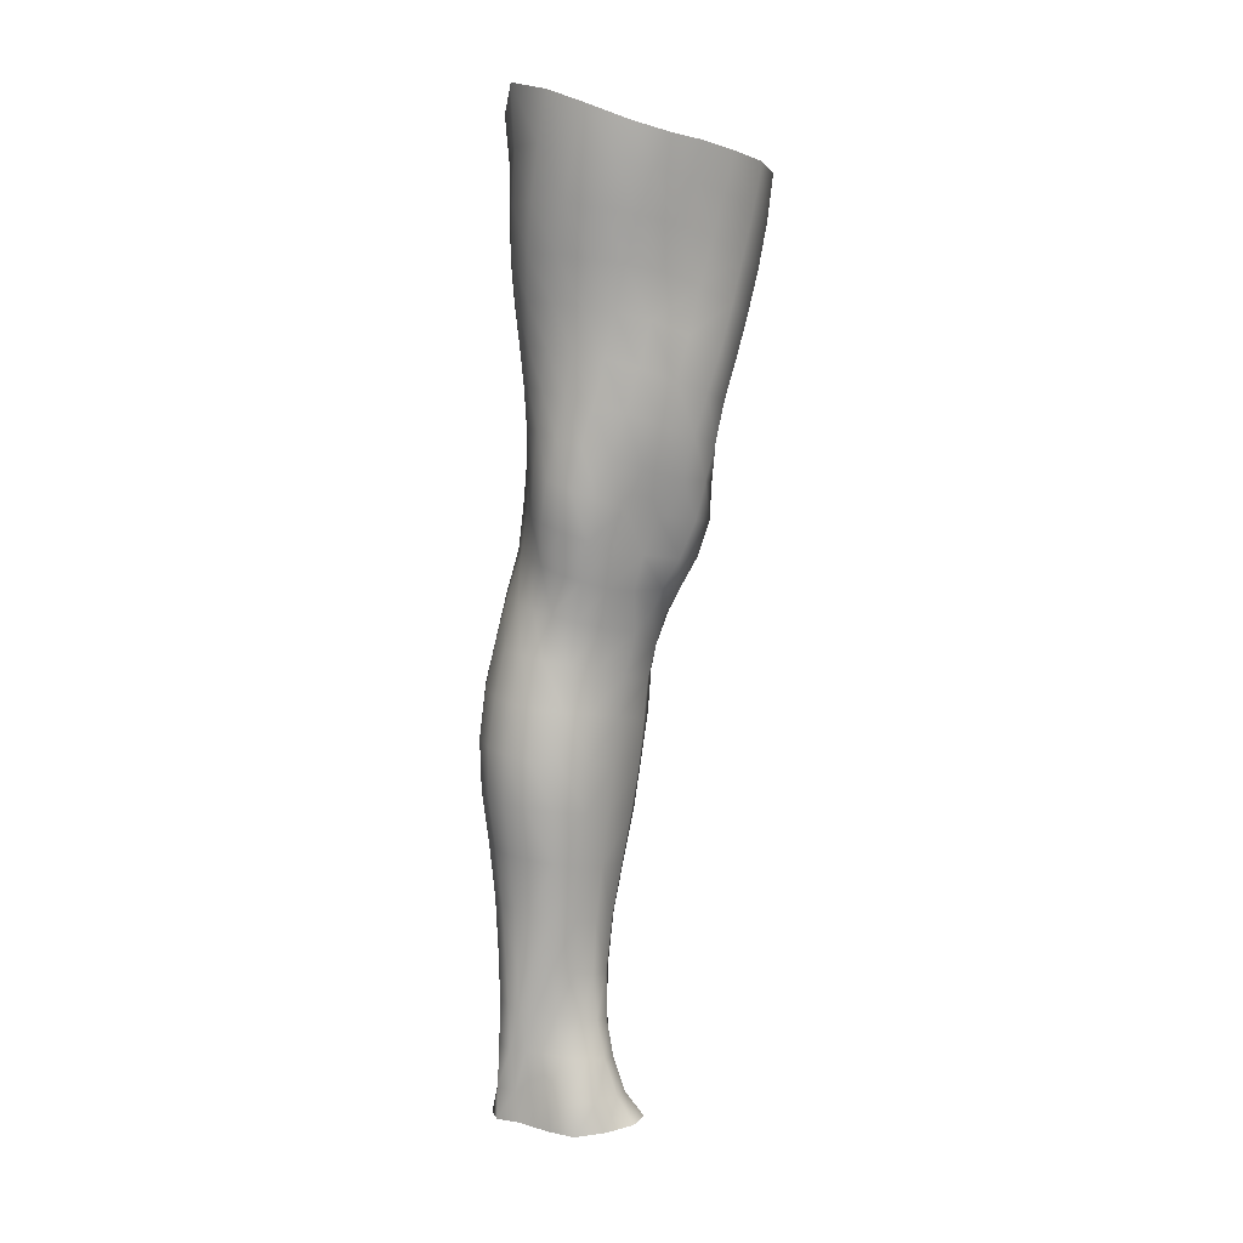
<metadata>
{"format":"obj","ext":"obj","renderer":"f3d","projection":"perspective","resolution":1024,"background":"white","views":[{"elev":5.9,"azim":-84.6,"up":"+Y"}]}
</metadata>
<code>
o SMPLX-mesh-male.001
v 0.1781 -0.6038 -0.01934
v 0.1767 -0.6127 0.01769
v 0.1441 -0.5953 -0.07667
v 0.1134 -0.5928 -0.09074
v 0.163 -0.62 0.05134
v 0.1375 -0.6247 0.07507
v 0.1056 -0.6228 0.08404
v 0.07858 -0.5852 -0.095
v 0.04061 -0.5695 -0.0853
v 0.04877 -0.6102 -0.08468
v 0.08163 -0.6174 -0.09245
v 0.1619 -0.632 -0.05305
v 0.167 -0.5974 -0.0526
v 0.1409 -0.6276 -0.07559
v 0.1735 -0.6396 -0.02086
v 0.174 -0.6486 0.01507
v 0.1349 -0.659 0.07216
v 0.1027 -0.6557 0.08021
v 0.02611 -0.6095 0.04133
v 0.04724 -0.6138 0.06023
v 0.04513 -0.641 0.05389
v 0.02513 -0.6342 0.03254
v 0.01443 -0.5777 -0.05841
v 0.003675 -0.5886 -0.03097
v 0.008327 -0.6158 -0.03987
v 0.02234 -0.6105 -0.06512
v 0.124 -0.7204 0.06202
v 0.09198 -0.7178 0.0679
v 0.09785 -0.6875 0.07462
v 0.1301 -0.6909 0.06764
v 0.01505 -0.6574 0.000689
v 0.02596 -0.6623 0.02288
v 0.02904 -0.6921 0.01388
v 0.02067 -0.6878 -0.00894
v 0.0258 -0.7184 -0.01576
v 0.03086 -0.724 0.007443
v 0.03127 -0.7547 -0.000332
v 0.02877 -0.7486 -0.02269
v 0.1601 -0.6568 0.04805
v 0.1633 -0.7133 0.01261
v 0.1501 -0.7194 0.04165
v 0.1558 -0.6893 0.04524
v 0.1692 -0.6827 0.0138
v 0.1135 -0.6238 -0.08882
v 0.01179 -0.6293 0.0105
v 0.01122 -0.6057 0.02024
v 0.02505 -0.6817 -0.05369
v 0.03957 -0.6801 -0.07433
v 0.03043 -0.6466 -0.07083
v 0.01564 -0.6488 -0.04742
v 0.1379 -0.6889 -0.0726
v 0.1537 -0.6947 -0.04967
v 0.158 -0.6645 -0.05101
v 0.1393 -0.659 -0.07414
v 0.1624 -0.7037 -0.01907
v 0.1687 -0.673 -0.01973
v 0.1513 -0.7728 0.009669
v 0.1355 -0.7779 0.03471
v 0.1434 -0.7492 0.03842
v 0.1576 -0.7433 0.0112
v 0.1517 -0.763 -0.02027
v 0.1569 -0.7334 -0.01945
v 0.1506 -0.7238 -0.04893
v 0.1476 -0.7534 -0.04784
v 0.134 -0.7462 -0.06766
v 0.1362 -0.7173 -0.07034
v 0.1154 -0.7134 -0.08508
v 0.1155 -0.7415 -0.08203
v 0.09209 -0.7109 -0.09088
v 0.06838 -0.7096 -0.08685
v 0.07375 -0.738 -0.08511
v 0.09487 -0.7391 -0.08795
v 0.03925 -0.7411 -0.06182
v 0.05393 -0.7389 -0.07658
v 0.04744 -0.7104 -0.07569
v 0.03316 -0.7123 -0.05777
v 0.0607 -0.8535 -0.07616
v 0.07608 -0.8506 -0.0811
v 0.07056 -0.822 -0.07873
v 0.05379 -0.8245 -0.07333
v 0.09175 -0.849 -0.08556
v 0.1082 -0.8495 -0.08431
v 0.1031 -0.8216 -0.08229
v 0.08682 -0.821 -0.0826
v 0.1324 -0.8295 -0.06133
v 0.1183 -0.8241 -0.07543
v 0.1236 -0.8519 -0.07737
v 0.1368 -0.857 -0.06331
v 0.1491 -0.8639 -0.04537
v 0.1472 -0.8365 -0.0453
v 0.1457 -0.8715 -0.02337
v 0.1477 -0.8444 -0.02391
v 0.1343 -0.8525 0.002797
v 0.135 -0.8785 0.00279
v 0.03918 -0.8692 -0.0349
v 0.03909 -0.8626 -0.05325
v 0.0331 -0.8341 -0.04665
v 0.03575 -0.8408 -0.02867
v 0.05921 -0.8519 0.00976
v 0.07322 -0.8555 0.03466
v 0.07379 -0.882 0.0238
v 0.06152 -0.879 -0.000113
v 0.1481 -0.7907 -0.02146
v 0.1442 -0.8002 0.006805
v 0.1316 -0.7743 -0.0646
v 0.1453 -0.7818 -0.04645
v 0.04427 -0.7688 -0.06583
v 0.0598 -0.7664 -0.07742
v 0.03147 -0.7842 -0.009386
v 0.02977 -0.7776 -0.03024
v 0.1034 -0.8052 0.04569
v 0.127 -0.8045 0.03099
v 0.1238 -0.8312 0.02969
v 0.1011 -0.8319 0.04355
v 0.1469 -0.8182 -0.02301
v 0.1451 -0.8092 -0.04583
v 0.1307 -0.802 -0.06215
v 0.1162 -0.7966 -0.07622
v 0.09965 -0.7942 -0.0823
v 0.08292 -0.7934 -0.08175
v 0.06546 -0.794 -0.07794
v 0.04889 -0.7963 -0.06947
v 0.03136 -0.8059 -0.03867
v 0.03389 -0.8127 -0.01984
v 0.09842 -0.8581 0.04228
v 0.1236 -0.8576 0.02989
v 0.1231 -0.8823 0.02483
v 0.09739 -0.8828 0.03397
v 0.09793 -0.9045 0.022
v 0.07811 -0.9028 0.01116
v 0.09722 -0.8777 -0.08963
v 0.1139 -0.8781 -0.0877
v 0.1291 -0.8806 -0.08025
v 0.1505 -0.8908 -0.04717
v 0.1454 -0.8991 -0.02123
v 0.1334 -0.9048 0.001575
v 0.1193 -0.9042 0.01786
v 0.05542 -0.9198 -0.0616
v 0.04812 -0.8908 -0.05705
v 0.04685 -0.896 -0.04034
v 0.05488 -0.9241 -0.04497
v 0.07155 -0.9131 -0.0864
v 0.08545 -0.9097 -0.09595
v 0.08187 -0.8798 -0.08572
v 0.06877 -0.8831 -0.07697
v 0.1027 -0.908 -0.09883
v 0.1203 -0.9081 -0.09519
v 0.1368 -0.9096 -0.08672
v 0.1428 -0.8847 -0.06696
v 0.1498 -0.9132 -0.07121
v 0.1538 -0.9198 -0.04769
v 0.1477 -0.9279 -0.01704
v 0.1302 -0.9642 -0.000251
v 0.1272 -0.9345 0.00338
v 0.1515 -0.9576 -0.01787
v 0.1054 -1.063 -0.01213
v 0.1293 -1.062 -0.01197
v 0.1252 -1.097 -0.01867
v 0.1043 -1.099 -0.01864
v 0.05744 -0.9533 -0.04936
v 0.05602 -0.9508 -0.06788
v 0.0711 -0.9447 -0.09585
v 0.08747 -0.9416 -0.1048
v 0.1646 -0.9819 -0.05165
v 0.1604 -0.9501 -0.04795
v 0.1569 -0.9437 -0.0744
v 0.1609 -0.9764 -0.07882
v 0.05344 -1.054 -0.05988
v 0.05269 -1.052 -0.07961
v 0.05058 -1.017 -0.07745
v 0.05126 -1.019 -0.05614
v 0.06983 -0.9781 -0.1029
v 0.06923 -1.013 -0.1074
v 0.08725 -1.009 -0.1163
v 0.08719 -0.9749 -0.1121
v 0.1602 -1.053 -0.05765
v 0.1648 -1.016 -0.05502
v 0.1616 -1.012 -0.08196
v 0.1577 -1.049 -0.08276
v 0.1549 -0.9887 -0.02207
v 0.1543 -1.022 -0.02642
v 0.1324 -1.028 -0.007261
v 0.1314 -0.9945 -0.00251
v 0.106 -1.029 -0.006731
v 0.1048 -0.9959 -0.003174
v 0.06696 -1.127 -0.07867
v 0.06043 -1.089 -0.07908
v 0.06017 -1.092 -0.06125
v 0.06676 -1.131 -0.06323
v 0.08967 -1.046 -0.1156
v 0.07173 -1.048 -0.1079
v 0.07698 -1.086 -0.1038
v 0.09213 -1.085 -0.1108
v 0.1479 -1.132 -0.06068
v 0.1543 -1.091 -0.05936
v 0.1517 -1.089 -0.08217
v 0.1447 -1.129 -0.08177
v 0.1218 -1.136 -0.02594
v 0.1461 -1.094 -0.03379
v 0.1404 -1.134 -0.03924
v 0.1174 -1.174 -0.02981
v 0.1008 -1.176 -0.02938
v 0.1026 -1.137 -0.02544
v 0.07187 -1.168 -0.064
v 0.07058 -1.165 -0.07852
v 0.09103 -1.161 -0.1046
v 0.09264 -1.123 -0.1068
v 0.07929 -1.125 -0.09984
v 0.0792 -1.163 -0.09768
v 0.1245 -1.126 -0.1051
v 0.1085 -1.124 -0.1087
v 0.106 -1.161 -0.1061
v 0.1208 -1.164 -0.1021
v 0.1377 -1.166 -0.08062
v 0.1368 -1.128 -0.09621
v 0.1306 -1.165 -0.09337
v 0.1411 -1.169 -0.06097
v 0.1345 -1.172 -0.04111
v 0.04433 -0.6699 0.04673
v 0.04339 -0.7013 0.0385
v 0.04005 -0.763 0.02324
v 0.0422 -0.7331 0.0314
v 0.04059 -0.792 0.01277
v 0.04297 -0.8203 0.000895
v 0.04585 -0.8478 -0.01081
v 0.04812 -0.8748 -0.0186
v 0.05388 -0.9012 -0.02328
v 0.06169 -0.9288 -0.02625
v 0.06423 -0.9877 -0.03445
v 0.0539 -0.9857 -0.05246
v 0.06613 -0.9567 -0.03142
v 0.06395 -1.057 -0.03911
v 0.06226 -1.021 -0.03635
v 0.06833 -1.095 -0.04311
v 0.07385 -1.135 -0.04767
v 0.07869 -1.172 -0.04933
v 0.1375 -0.8258 0.003991
v 0.1156 -0.7693 -0.07837
v 0.09746 -0.7668 -0.08437
v 0.07856 -0.7657 -0.08299
v 0.05532 -0.7989 0.03464
v 0.07679 -0.8032 0.04742
v 0.0744 -0.8297 0.04078
v 0.05361 -0.8271 0.0251
v 0.1024 -0.9683 -0.000454
v 0.08353 -0.9924 -0.01867
v 0.08214 -0.9629 -0.01381
v 0.1021 -0.9436 0.005534
v 0.127 -0.9387 -0.1034
v 0.1443 -0.94 -0.09312
v 0.1305 -0.9713 -0.1112
v 0.1071 -0.9393 -0.1069
v 0.109 -0.9725 -0.1151
v 0.06041 -0.7422 0.05144
v 0.08603 -0.7471 0.06068
v 0.08128 -0.7755 0.05299
v 0.05686 -0.7705 0.04274
v 0.003856 -0.599 -0.003556
v 0.07114 -0.6491 0.07216
v 0.07433 -0.6183 0.07747
v 0.06794 -0.6803 0.06543
v 0.06459 -0.7115 0.05876
v 0.06671 -0.9035 -0.006731
v 0.07813 -0.9325 -0.006858
v 0.08417 -1.026 -0.02217
v 0.08484 -1.061 -0.02594
v 0.08589 -1.098 -0.03069
v 0.08709 -1.137 -0.03524
v 0.08824 -1.175 -0.03711
v 0.006263 -0.623 -0.01375
v 0.01186 -0.6529 -0.02272
v 0.01958 -0.6842 -0.03103
v 0.06251 -0.6801 -0.08821
v 0.08894 -0.6819 -0.09288
v 0.0854 -0.651 -0.09311
v 0.05571 -0.6474 -0.08725
v 0.115 -0.6849 -0.08731
v 0.1143 -0.6551 -0.08837
v 0.1094 -0.7774 0.04955
v 0.1092 -1.008 -0.1193
v 0.1295 -1.046 -0.1133
v 0.131 -1.007 -0.1151
v 0.1098 -1.045 -0.1177
v 0.1494 -1.008 -0.1021
v 0.1484 -0.9727 -0.09896
v 0.1507 -1.057 -0.02941
v 0.1099 -1.084 -0.1129
v 0.1274 -1.086 -0.1088
v 0.1425 -1.087 -0.09825
v 0.1468 -1.047 -0.1009
v 0.02592 -0.7149 -0.0373
v 0.03041 -0.7444 -0.04337
v 0.03384 -0.7726 -0.04949
v 0.0368 -0.8005 -0.05575
v 0.0402 -0.8286 -0.06237
v 0.04695 -0.857 -0.0676
v 0.05663 -0.8863 -0.06909
v 0.06119 -0.9162 -0.07499
v 0.05276 -0.9834 -0.07319
v 0.05812 -0.981 -0.08945
v 0.06027 -0.9476 -0.08322
v 0.05681 -1.015 -0.09404
v 0.05944 -1.05 -0.09527
v 0.06643 -1.087 -0.09288
v 0.07337 -1.164 -0.08911
v 0.07151 -1.125 -0.09036
v 0.1169 -0.7492 0.05578
v 0.07657 -1.202 -0.06195
v 0.07508 -1.232 -0.0575
v 0.07679 -1.23 -0.07255
v 0.07467 -1.199 -0.07671
v 0.0888 -1.195 -0.1032
v 0.0782 -1.197 -0.09601
v 0.1028 -1.195 -0.1047
v 0.09919 -1.226 -0.1043
v 0.1102 -1.227 -0.09678
v 0.1158 -1.196 -0.09971
v 0.125 -1.198 -0.0909
v 0.1267 -1.23 -0.0598
v 0.1336 -1.201 -0.06009
v 0.1314 -1.199 -0.07952
v 0.1268 -1.229 -0.07862
v 0.1276 -1.205 -0.04032
v 0.1219 -1.233 -0.03996
v 0.1123 -1.208 -0.03011
v 0.08068 -1.205 -0.0466
v 0.07736 -1.234 -0.04058
v 0.08653 -1.226 -0.1037
v 0.078 -1.228 -0.09446
v 0.07403 -1.198 -0.08687
v 0.07779 -1.229 -0.08335
v 0.07209 -1.261 -0.06821
v 0.06379 -1.261 -0.05147
v 0.08416 -1.257 -0.1047
v 0.08061 -1.258 -0.09138
v 0.1037 -1.258 -0.09353
v 0.09557 -1.256 -0.106
v 0.1267 -1.258 -0.07792
v 0.1201 -1.228 -0.08885
v 0.1169 -1.258 -0.08685
v 0.1267 -1.258 -0.05944
v 0.1208 -1.26 -0.03556
v 0.07072 -1.261 -0.03282
v 0.07758 -1.26 -0.0799
v 0.08774 -1.208 -0.03473
v 0.08522 -1.235 -0.02881
v 0.09831 -1.209 -0.02894
v 0.1089 -1.235 -0.02743
v 0.09639 -1.236 -0.02402
v 0.08243 -1.261 -0.01974
v 0.1074 -1.262 -0.02145
v 0.09427 -1.261 -0.01547
v 0.1282 -1.28 -0.08031
v 0.1293 -1.281 -0.06221
v 0.1126 -1.28 -0.08802
v 0.09495 -1.279 -0.1102
v 0.1016 -1.28 -0.09743
v 0.08034 -1.28 -0.008053
v 0.07079 -1.283 -0.0269
v 0.09441 -1.278 -0.002053
v 0.1103 -1.28 -0.01059
v 0.0629 -1.284 -0.04774
v 0.06904 -1.283 -0.06551
v 0.075 -1.282 -0.07754
v 0.08293 -1.28 -0.1051
v 0.08109 -1.281 -0.08885
v 0.1205 -1.282 -0.03258
v 0.1003 -0.9227 0.01135
v 0.08658 -0.9186 0.004571
v 0.1157 -0.9214 0.01307
f 8 10 9
f 17 7 18
f 27 29 28
f 31 33 32
f 35 37 36
f 6 39 5
f 40 42 41
f 51 53 52
f 22 46 45
f 55 43 40
f 62 64 63
f 73 75 74
f 69 71 70
f 77 79 78
f 95 97 96
f 85 87 86
f 89 92 91
f 64 105 65
f 116 85 117
f 82 131 81
f 134 150 149
f 119 84 120
f 180 182 181
f 194 196 195
f 218 198 201
f 142 144 143
f 210 212 211
f 37 223 221
f 183 184 182
f 189 205 204
f 111 113 112
f 168 170 169
f 133 147 132
f 124 225 224
f 156 158 157
f 220 32 33
f 214 215 197
f 221 36 37
f 109 38 110
f 91 134 89
f 225 95 226
f 13 15 12
f 80 121 79
f 99 101 100
f 143 162 142
f 229 160 230
f 189 234 188
f 145 78 144
f 190 192 191
f 226 140 227
f 165 180 164
f 232 171 168
f 241 243 242
f 251 252 249
f 93 113 126
f 105 118 238
f 254 256 255
f 124 110 123
f 9 26 23
f 221 241 257
f 102 227 263
f 264 231 247
f 24 270 258
f 273 275 274
f 274 278 277
f 70 74 75
f 111 256 242
f 244 100 243
f 61 106 64
f 107 74 108
f 72 240 71
f 79 120 84
f 185 265 184
f 211 288 210
f 268 202 203
f 195 200 194
f 104 115 103
f 292 110 38
f 294 107 122
f 294 97 123
f 297 96 296
f 191 304 303
f 57 59 58
f 280 175 253
f 81 144 78
f 88 90 89
f 203 267 268
f 197 217 214
f 235 204 236
f 94 135 91
f 281 289 288
f 116 103 115
f 239 68 238
f 50 272 271
f 299 301 300
f 206 211 212
f 145 298 297
f 66 68 67
f 1 16 15
f 149 89 134
f 286 177 181
f 80 296 295
f 76 292 291
f 240 121 108
f 251 284 282
f 106 117 105
f 227 141 228
f 30 18 29
f 54 12 53
f 31 270 271
f 276 11 275
f 222 262 220
f 53 15 56
f 56 16 43
f 275 44 278
f 55 63 52
f 104 58 112
f 274 70 273
f 259 219 261
f 219 22 32
f 182 286 181
f 282 253 251
f 179 284 178
f 164 181 177
f 173 303 302
f 161 230 160
f 162 175 172
f 166 151 165
f 183 155 153
f 185 153 245
f 248 247 245
f 252 147 249
f 262 255 28
f 193 283 287
f 34 36 33
f 161 298 301
f 232 188 234
f 23 25 24
f 308 310 309
f 312 209 206
f 314 316 315
f 329 330 313
f 323 319 320
f 323 201 325
f 332 309 310
f 336 315 316
f 310 344 332
f 176 199 195
f 281 280 282
f 197 289 196
f 146 163 143
f 235 267 234
f 165 152 155
f 267 156 266
f 341 322 319
f 193 208 192
f 43 39 42
f 247 229 246
f 327 345 326
f 202 345 347
f 347 348 325
f 311 204 205
f 214 320 321
f 308 236 204
f 218 320 217
f 314 206 212
f 346 343 350
f 213 318 317
f 353 340 338
f 352 358 360
f 184 157 182
f 184 266 156
f 324 325 348
f 83 118 86
f 138 140 139
f 87 132 82
f 115 90 116
f 132 146 131
f 206 208 207
f 135 151 134
f 172 174 173
f 186 188 187
f 138 160 141
f 153 152 154
f 176 178 177
f 224 99 244
f 266 234 267
f 233 230 171
f 102 225 226
f 92 237 93
f 362 343 333
f 363 333 332
f 356 334 337
f 342 354 341
f 351 367 342
f 129 369 368
f 102 130 101
f 313 328 329
f 260 18 7
f 28 261 262
f 248 370 368
f 369 248 368
f 279 255 256
f 351 349 352
f 307 28 255
f 257 242 256
f 265 232 266
f 273 75 48
f 174 191 173
f 27 59 41
f 32 45 31
f 112 237 104
f 17 42 39
f 126 94 93
f 114 126 113
f 30 41 42
f 137 128 129
f 60 41 59
f 88 133 87
f 285 178 284
f 45 258 270
f 138 297 298
f 208 305 306
f 215 213 210
f 162 300 301
f 119 238 118
f 263 369 130
f 172 302 300
f 34 271 272
f 290 196 289
f 170 300 302
f 280 190 174
f 54 277 278
f 187 303 304
f 29 259 261
f 96 295 296
f 35 272 291
f 340 316 339
f 339 317 318
f 123 293 294
f 370 136 137
f 72 67 68
f 305 313 330
f 207 287 211
f 16 5 39
f 331 311 330
f 331 335 344
f 215 288 289
f 14 278 44
f 160 228 141
f 355 336 340
f 259 20 21
f 47 49 48
f 125 127 126
f 248 153 154
f 142 301 298
f 290 282 284
f 123 98 124
f 245 246 185
f 25 271 270
f 242 114 111
f 131 143 144
f 81 83 82
f 129 101 130
f 128 100 101
f 93 91 92
f 198 199 158
f 194 218 217
f 122 295 294
f 65 238 68
f 261 220 262
f 136 152 135
f 201 203 202
f 244 223 224
f 268 236 269
f 58 307 279
f 57 103 61
f 186 305 205
f 61 60 57
f 11 4 44
f 164 166 165
f 150 250 148
f 250 167 285
f 179 195 196
f 246 233 265
f 287 281 288
f 159 198 158
f 192 306 304
f 48 76 47
f 50 26 49
f 109 224 223
f 51 67 277
f 52 66 51
f 349 350 352
f 361 352 360
f 171 299 170
f 188 169 187
f 319 321 320
f 312 315 328
f 334 329 328
f 324 341 319
f 40 62 55
f 47 291 272
f 348 342 324
f 167 177 178
f 317 212 213
f 337 357 356
f 205 330 311
f 338 339 322
f 326 269 236
f 350 359 358
f 49 10 276
f 326 309 327
f 333 327 309
f 337 328 315
f 220 36 222
f 325 202 347
f 322 318 321
f 347 346 349
f 129 370 137
f 52 56 55
f 253 163 252
f 344 366 364
f 186 304 306
f 38 291 292
f 285 249 250
f 169 302 303
f 199 157 158
f 82 86 87
f 338 354 353
f 48 276 273
f 297 77 145
f 73 293 292
f 125 243 100
f 14 4 3
f 222 257 254
f 263 228 264
f 149 148 133
f 69 277 67
f 86 117 85
f 112 279 111
f 216 321 318
f 148 249 147
f 332 364 363
f 365 335 334
f 71 108 74
f 95 139 140
f 120 239 119
f 84 78 79
f 136 127 137
f 65 63 64
f 108 122 107
f 12 3 13
f 19 21 20
f 8 11 10
f 17 6 7
f 27 30 29
f 31 34 33
f 35 38 37
f 6 17 39
f 40 43 42
f 51 54 53
f 22 19 46
f 55 56 43
f 62 61 64
f 73 76 75
f 69 72 71
f 77 80 79
f 95 98 97
f 85 88 87
f 89 90 92
f 64 106 105
f 116 90 85
f 82 132 131
f 134 151 150
f 119 83 84
f 180 183 182
f 194 197 196
f 218 200 198
f 142 145 144
f 210 213 212
f 37 109 223
f 183 185 184
f 189 186 205
f 111 114 113
f 168 171 170
f 133 148 147
f 124 98 225
f 156 159 158
f 220 219 32
f 214 216 215
f 221 222 36
f 109 37 38
f 91 135 134
f 225 98 95
f 13 1 15
f 80 122 121
f 99 102 101
f 143 163 162
f 229 231 160
f 189 235 234
f 145 77 78
f 190 193 192
f 226 95 140
f 165 155 180
f 232 233 171
f 241 244 243
f 251 253 252
f 93 237 113
f 105 117 118
f 254 257 256
f 124 109 110
f 9 10 26
f 221 223 241
f 102 226 227
f 264 228 231
f 24 25 270
f 273 276 275
f 274 275 278
f 70 71 74
f 111 279 256
f 244 99 100
f 61 103 106
f 107 73 74
f 72 239 240
f 79 121 120
f 185 246 265
f 211 287 288
f 268 269 202
f 195 199 200
f 104 237 115
f 292 293 110
f 294 293 107
f 294 295 97
f 297 139 96
f 191 192 304
f 57 60 59
f 280 174 175
f 81 131 144
f 88 85 90
f 203 159 267
f 197 194 217
f 235 189 204
f 94 136 135
f 281 290 289
f 116 106 103
f 239 72 68
f 50 47 272
f 299 161 301
f 206 207 211
f 145 142 298
f 66 65 68
f 1 2 16
f 149 88 89
f 286 176 177
f 80 77 296
f 76 73 292
f 240 120 121
f 251 285 284
f 106 116 117
f 227 140 141
f 30 17 18
f 54 14 12
f 31 45 270
f 276 10 11
f 222 254 262
f 53 12 15
f 56 15 16
f 275 11 44
f 55 62 63
f 104 57 58
f 274 69 70
f 259 21 219
f 219 21 22
f 182 157 286
f 282 280 253
f 179 290 284
f 164 180 181
f 173 191 303
f 161 299 230
f 162 163 175
f 166 150 151
f 183 180 155
f 185 183 153
f 248 264 247
f 252 146 147
f 262 254 255
f 193 190 283
f 34 35 36
f 161 138 298
f 232 168 188
f 23 26 25
f 308 311 310
f 312 313 209
f 314 317 316
f 329 331 330
f 323 324 319
f 323 218 201
f 332 333 309
f 336 337 315
f 310 331 344
f 176 286 199
f 281 283 280
f 197 215 289
f 146 252 163
f 235 268 267
f 165 151 152
f 267 159 156
f 341 338 322
f 193 207 208
f 43 16 39
f 247 231 229
f 327 346 345
f 202 269 345
f 347 349 348
f 311 308 204
f 214 217 320
f 308 326 236
f 218 323 320
f 314 312 206
f 346 327 343
f 213 216 318
f 353 355 340
f 352 350 358
f 184 156 157
f 184 265 266
f 324 323 325
f 83 119 118
f 138 141 140
f 87 133 132
f 115 92 90
f 132 147 146
f 206 209 208
f 135 152 151
f 172 175 174
f 186 189 188
f 138 161 160
f 153 155 152
f 176 179 178
f 224 225 99
f 266 232 234
f 233 229 230
f 102 99 225
f 92 115 237
f 362 359 343
f 363 362 333
f 356 365 334
f 342 367 354
f 351 361 367
f 129 130 369
f 102 263 130
f 313 312 328
f 260 259 18
f 28 29 261
f 248 154 370
f 369 264 248
f 279 307 255
f 351 348 349
f 307 27 28
f 257 241 242
f 265 233 232
f 273 70 75
f 174 190 191
f 27 307 59
f 32 22 45
f 112 113 237
f 17 30 42
f 126 127 94
f 114 125 126
f 30 27 41
f 137 127 128
f 60 40 41
f 88 149 133
f 285 167 178
f 45 46 258
f 138 139 297
f 208 209 305
f 215 216 213
f 162 172 300
f 119 239 238
f 263 264 369
f 172 173 302
f 34 31 271
f 290 179 196
f 170 299 300
f 280 283 190
f 54 51 277
f 187 169 303
f 29 18 259
f 96 97 295
f 35 34 272
f 340 336 316
f 339 316 317
f 123 110 293
f 370 154 136
f 72 69 67
f 305 209 313
f 207 193 287
f 16 2 5
f 331 310 311
f 331 329 335
f 215 210 288
f 14 54 278
f 160 231 228
f 355 357 336
f 259 260 20
f 47 50 49
f 125 128 127
f 248 245 153
f 142 162 301
f 290 281 282
f 123 97 98
f 245 247 246
f 25 50 271
f 242 243 114
f 131 146 143
f 81 84 83
f 129 128 101
f 128 125 100
f 93 94 91
f 198 200 199
f 194 200 218
f 122 80 295
f 65 105 238
f 261 219 220
f 136 154 152
f 201 198 203
f 244 241 223
f 268 235 236
f 58 59 307
f 57 104 103
f 186 306 305
f 61 62 60
f 11 8 4
f 164 167 166
f 150 166 250
f 250 166 167
f 179 176 195
f 246 229 233
f 287 283 281
f 159 203 198
f 192 208 306
f 48 75 76
f 50 25 26
f 109 124 224
f 51 66 67
f 52 63 66
f 349 346 350
f 361 351 352
f 171 230 299
f 188 168 169
f 319 322 321
f 312 314 315
f 334 335 329
f 324 342 341
f 40 60 62
f 47 76 291
f 348 351 342
f 167 164 177
f 317 314 212
f 337 336 357
f 205 305 330
f 338 340 339
f 326 345 269
f 350 343 359
f 49 26 10
f 326 308 309
f 333 343 327
f 337 334 328
f 220 33 36
f 325 201 202
f 322 339 318
f 347 345 346
f 129 368 370
f 52 53 56
f 253 175 163
f 344 335 366
f 186 187 304
f 38 35 291
f 285 251 249
f 169 170 302
f 199 286 157
f 82 83 86
f 338 341 354
f 48 49 276
f 297 296 77
f 73 107 293
f 125 114 243
f 14 44 4
f 222 221 257
f 263 227 228
f 149 150 148
f 69 274 277
f 86 118 117
f 112 58 279
f 216 214 321
f 148 250 249
f 332 344 364
f 365 366 335
f 71 240 108
f 95 96 139
f 120 240 239
f 84 81 78
f 136 94 127
f 65 66 63
f 108 121 122
f 12 14 3
f 19 22 21

</code>
